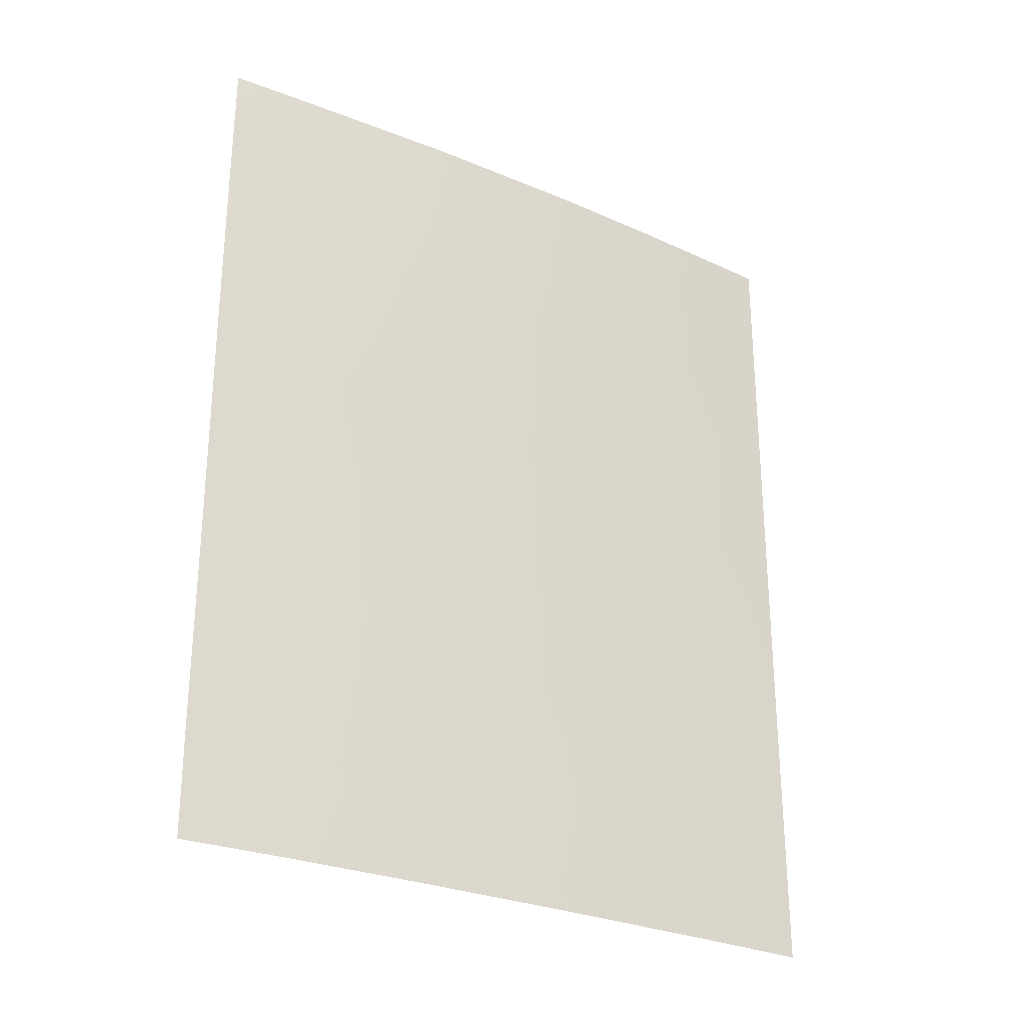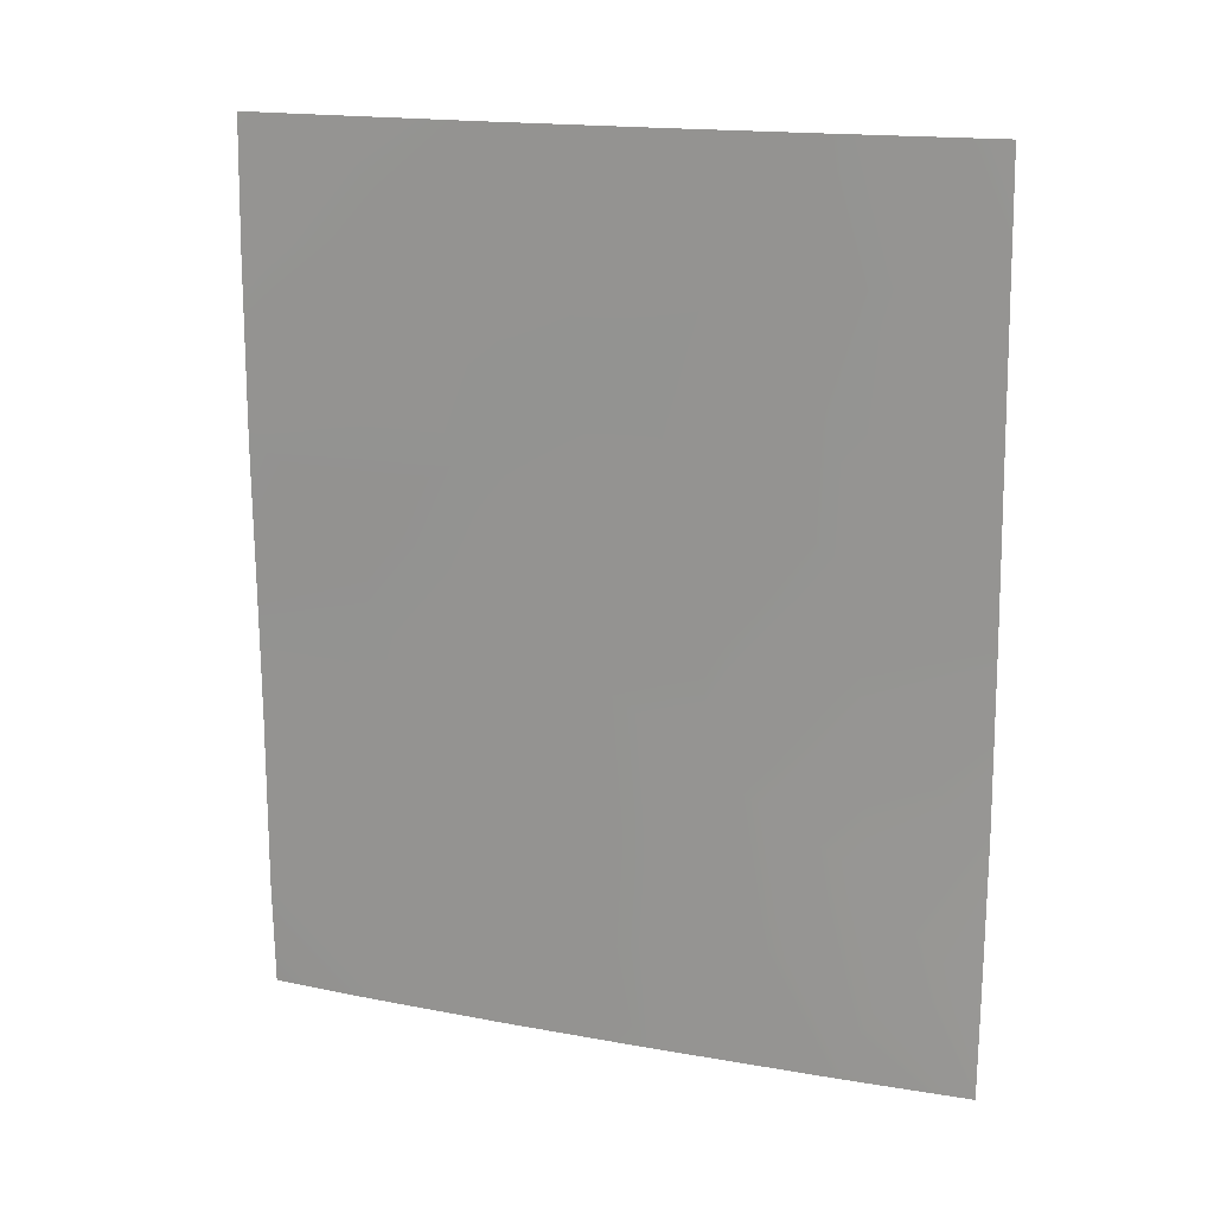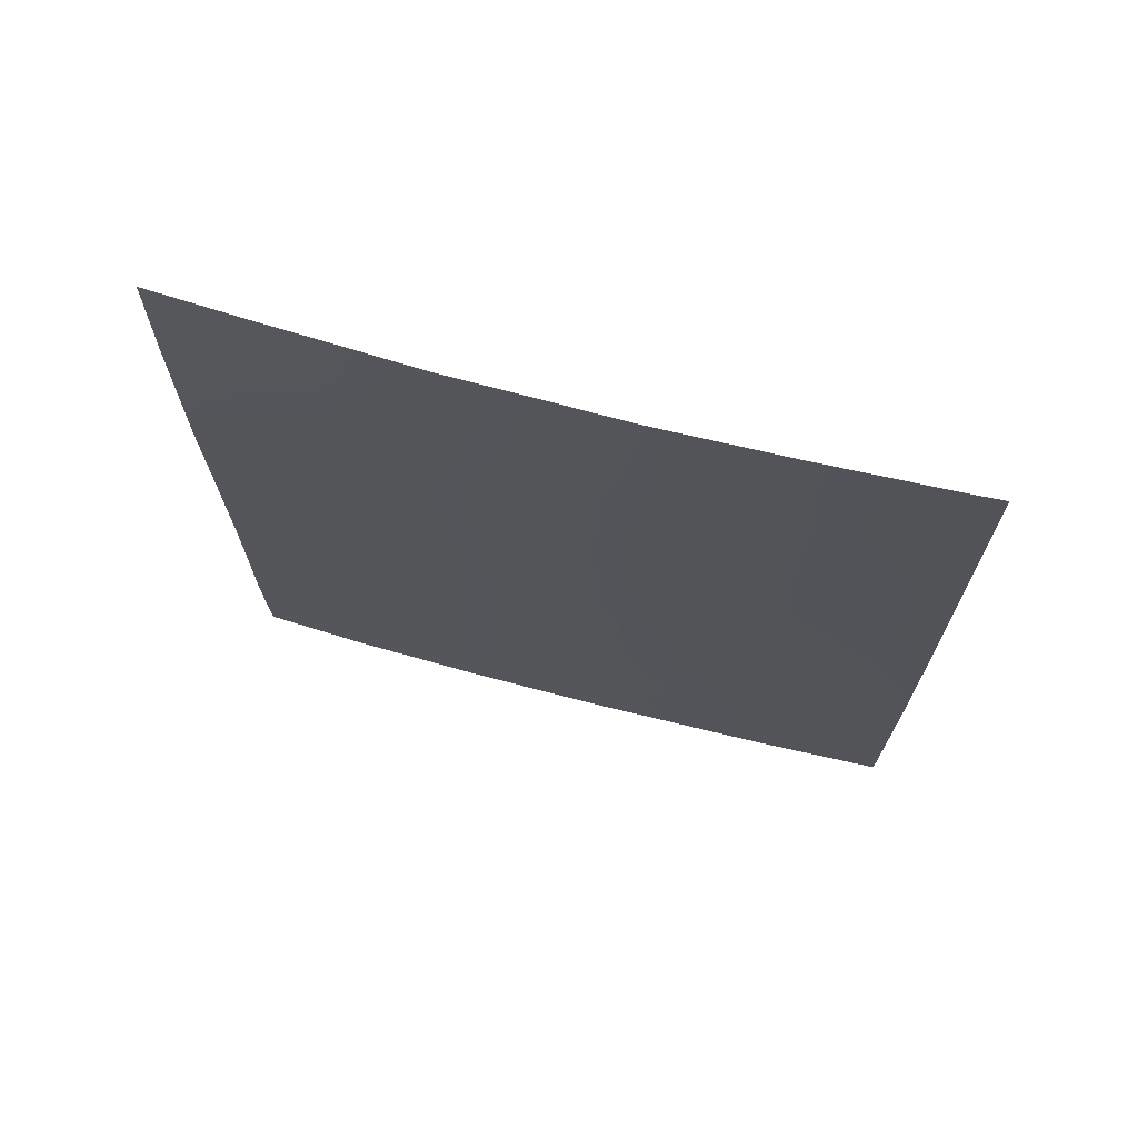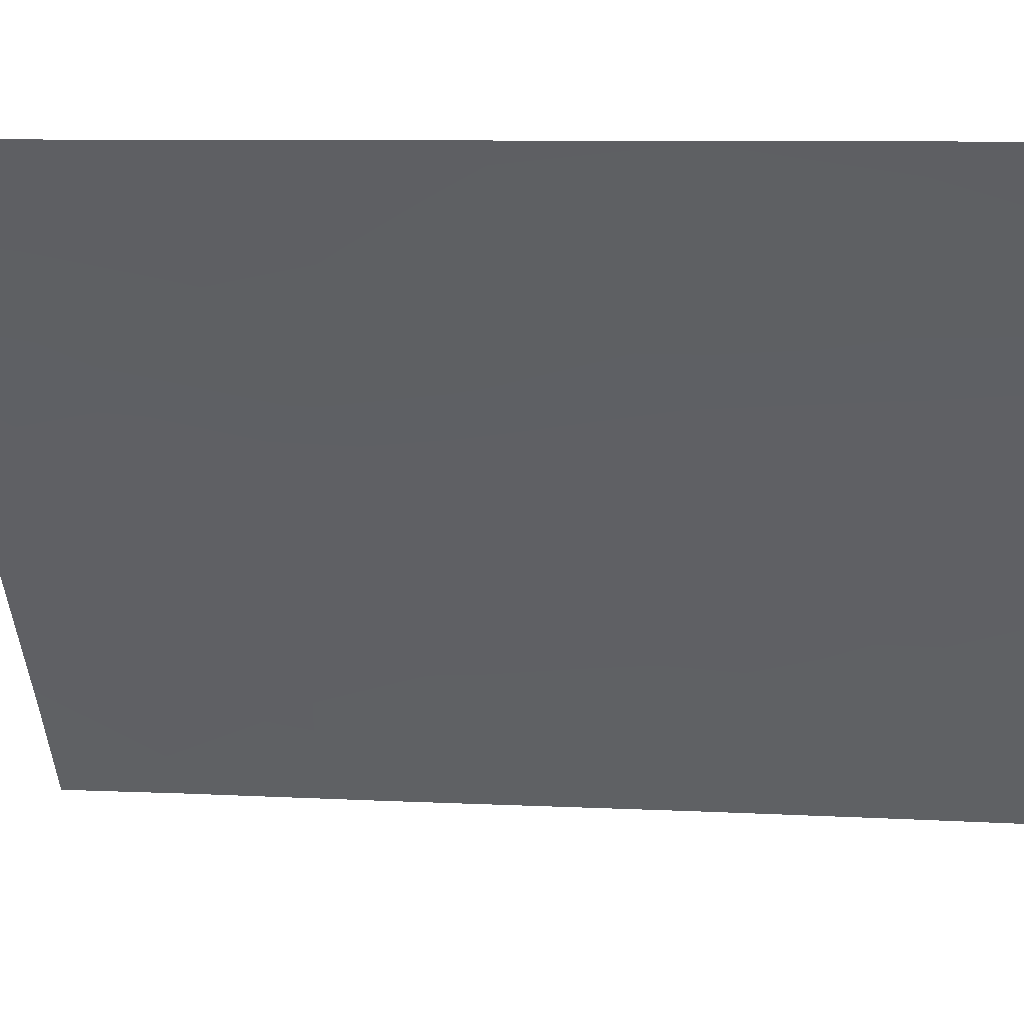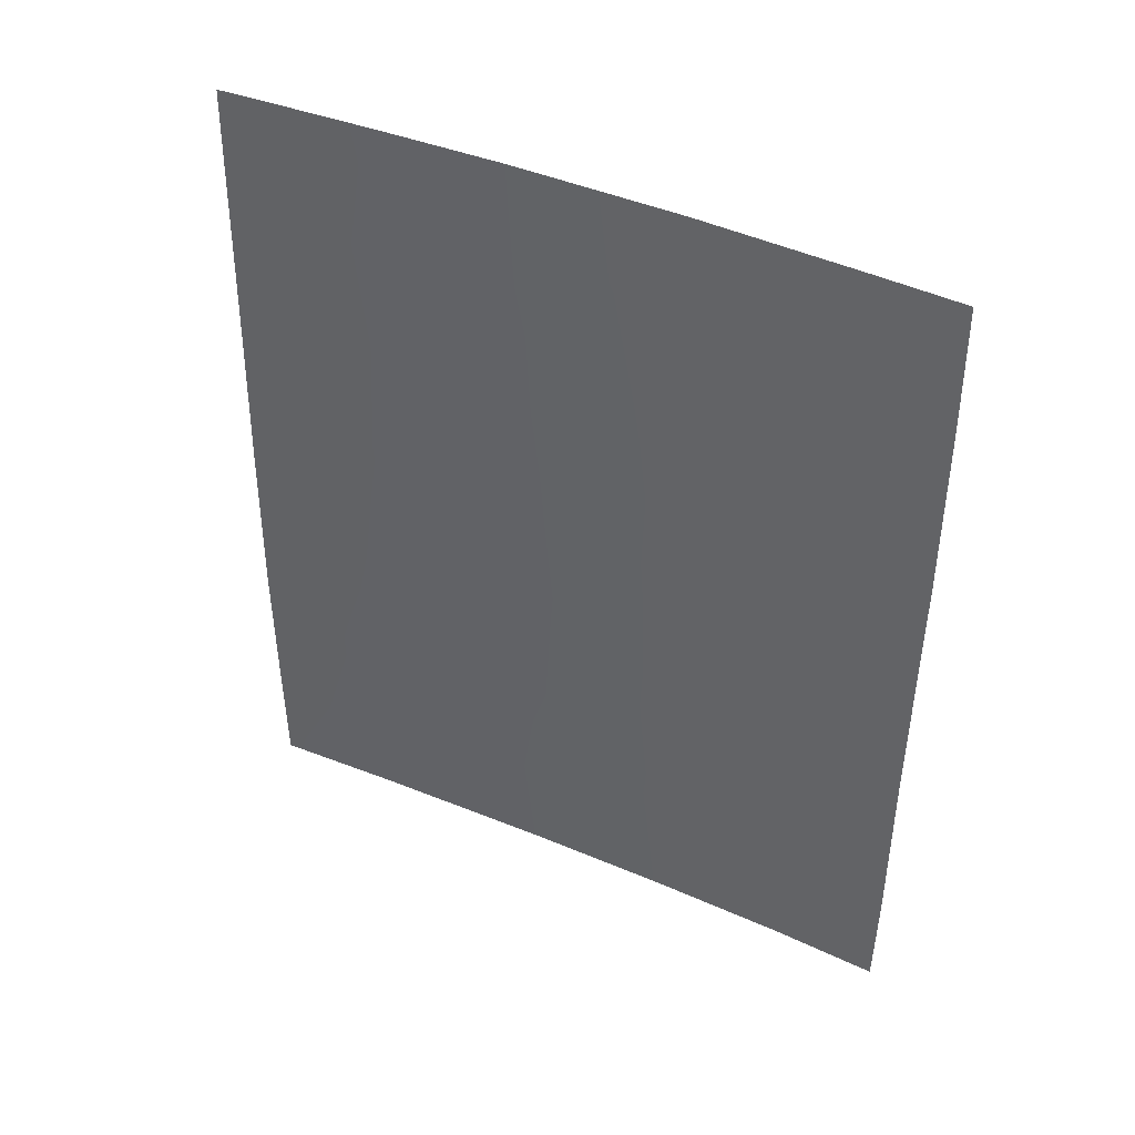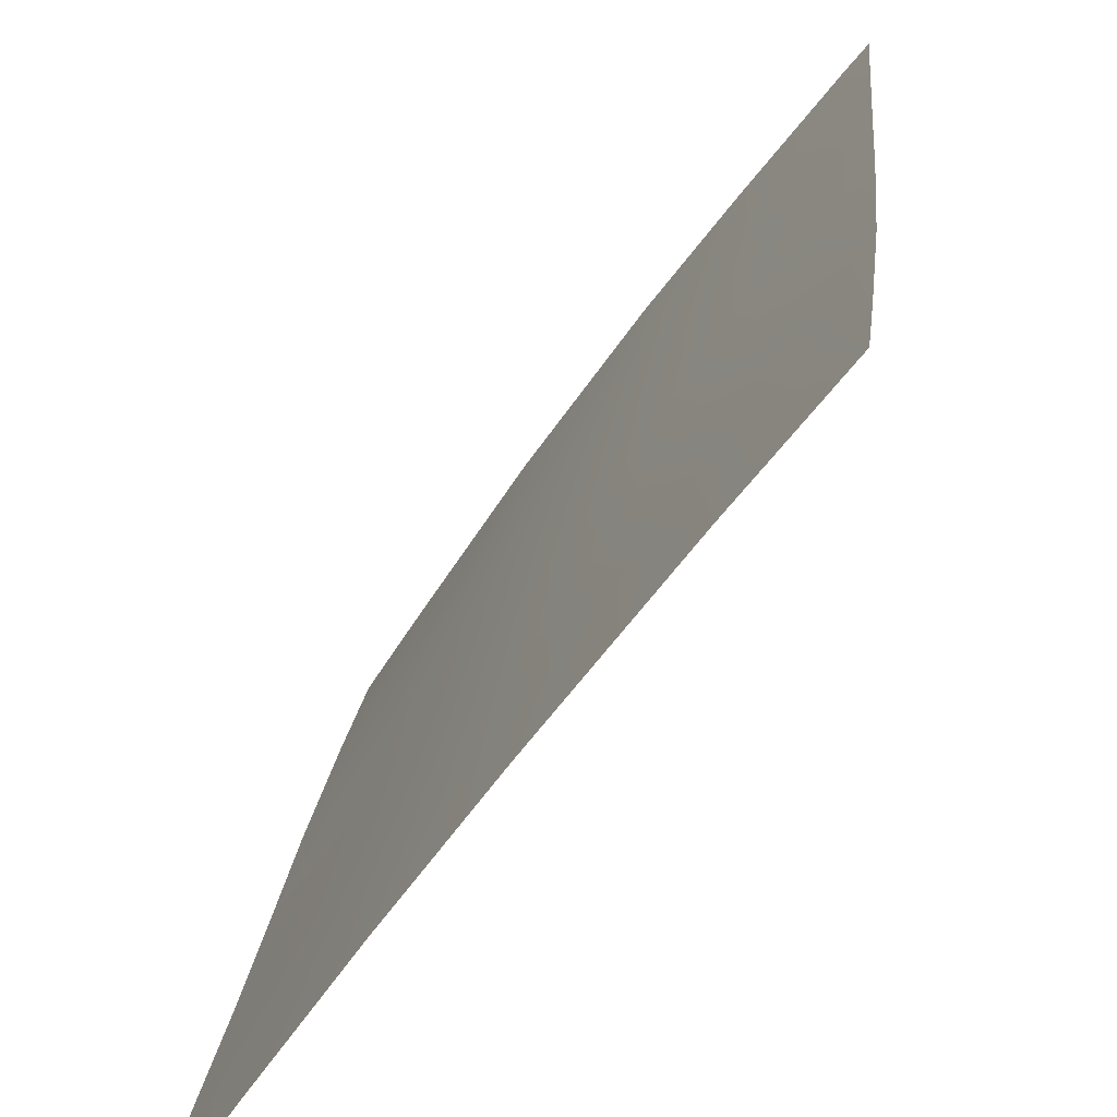
<metadata>
{"format":"obj","ext":"obj","renderer":"f3d","projection":"perspective","resolution":1024,"background":"white","views":[{"elev":-27.8,"azim":-87.0,"up":"+Y"},{"elev":16.8,"azim":-33.3,"up":"+Y"},{"elev":70.9,"azim":-39.1,"up":"+Y"},{"elev":8.5,"azim":98.2,"up":"+Z"},{"elev":43.2,"azim":153.0,"up":"+Y"},{"elev":20.3,"azim":5.9,"up":"+Z"}]}
</metadata>
<code>
v -58.18 39.48 30.72
v -58.18 41.94 30.72
v -53.28 42.85 37.44
v -52.35 48.35 38.72
v -56.18 38 33.59
v -52.63 50 38.42
v -56.25 50 33.64
v -57.31 38 31.97
v -57.03 39.32 32.38
v -58.18 50 30.72
v -52.28 38 38.72
v -54.85 50 35.58
v -52.31 46.17 38.72
v -52.38 50 38.72
v -53.41 38 37.28
v -58.15 38 30.72
v -54.29 41.85 36.15
v -57.22 41.06 32.11
v -55 38 35.2
v -55.39 39.32 34.68
v -55.36 42.98 34.77
v -58.19 43.84 30.72
v -57.26 43.14 32.07
v -58.21 45.73 30.72
v -52.25 41.59 38.72
v -53.2 40.83 37.55
v -52.27 44.02 38.72
v -53.8 50 36.95
v -53.18 48.25 37.7
v -54.45 48.06 36.07
v -54.39 43.87 36.05
v -55.42 44.96 34.71
v -57.51 50 31.74
v -52.26 39.3 38.72
v -53.39 44.84 37.35
v -53.06 39.23 37.74
v -58.2 48.22 30.72
v -54.49 45.86 35.96
v -56.26 40.11 33.49
v -55.53 46.93 34.6
v -56.43 47.48 33.34
v -55.32 41 34.8
v -56.33 42.08 33.41
v -57.3 46.92 32.08
v -56.31 43.98 33.47
v -53.57 46.59 37.15
v -54.21 39.75 36.24
v -55.73 48.63 34.37
v -57.25 45.01 32.12
v -56.9 48.63 32.66
v -56.38 45.85 33.39
f 13 46 29
f 4 6 14
f 36 26 34
f 50 44 37
f 21 45 32
f 35 31 38
f 1 2 18
f 19 5 20
f 21 17 42
f 2 22 23
f 22 24 49
f 24 37 44
f 42 39 43
f 25 34 26
f 27 25 3
f 28 6 29
f 30 28 29
f 17 21 31
f 3 17 31
f 37 33 50
f 33 7 50
f 15 36 11
f 34 11 36
f 30 12 28
f 4 13 29
f 8 9 5
f 35 27 3
f 47 15 19
f 47 36 15
f 10 33 37
f 9 8 1
f 16 1 8
f 32 38 31
f 43 18 23
f 5 39 20
f 9 39 5
f 1 18 9
f 17 47 42
f 43 21 42
f 25 26 3
f 31 21 32
f 32 45 51
f 17 26 47
f 41 44 50
f 40 38 32
f 30 38 40
f 24 44 49
f 30 46 38
f 45 23 49
f 41 40 51
f 43 39 18
f 18 39 9
f 43 23 45
f 43 45 21
f 46 35 38
f 35 3 31
f 42 20 39
f 46 13 35
f 27 35 13
f 26 17 3
f 18 2 23
f 29 46 30
f 48 7 12
f 7 48 50
f 20 42 47
f 30 48 12
f 40 48 30
f 47 19 20
f 36 47 26
f 29 6 4
f 48 40 41
f 41 51 44
f 50 48 41
f 22 49 23
f 32 51 40
f 51 45 49
f 44 51 49

</code>
